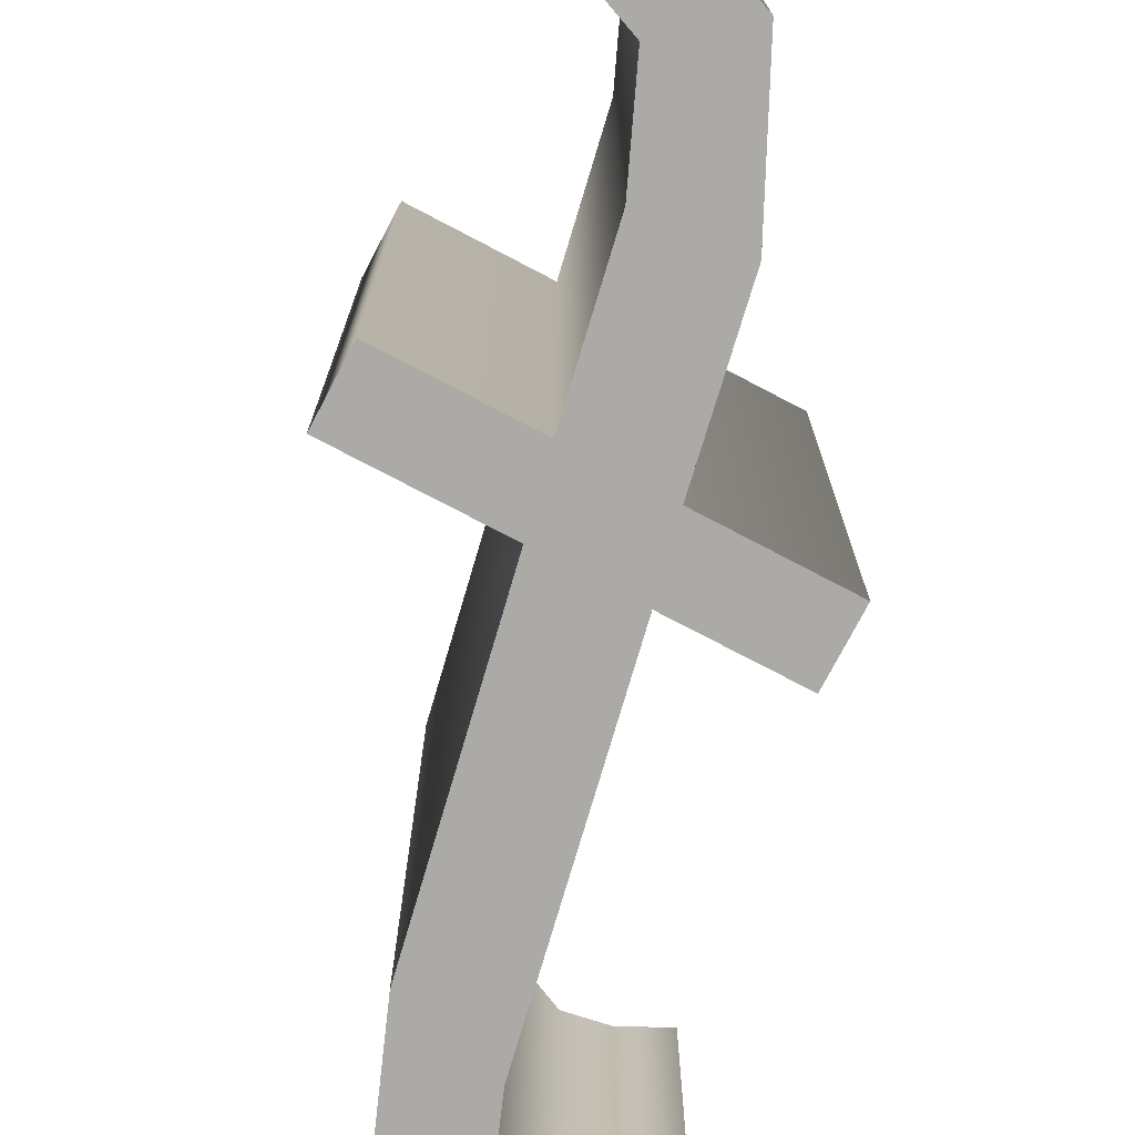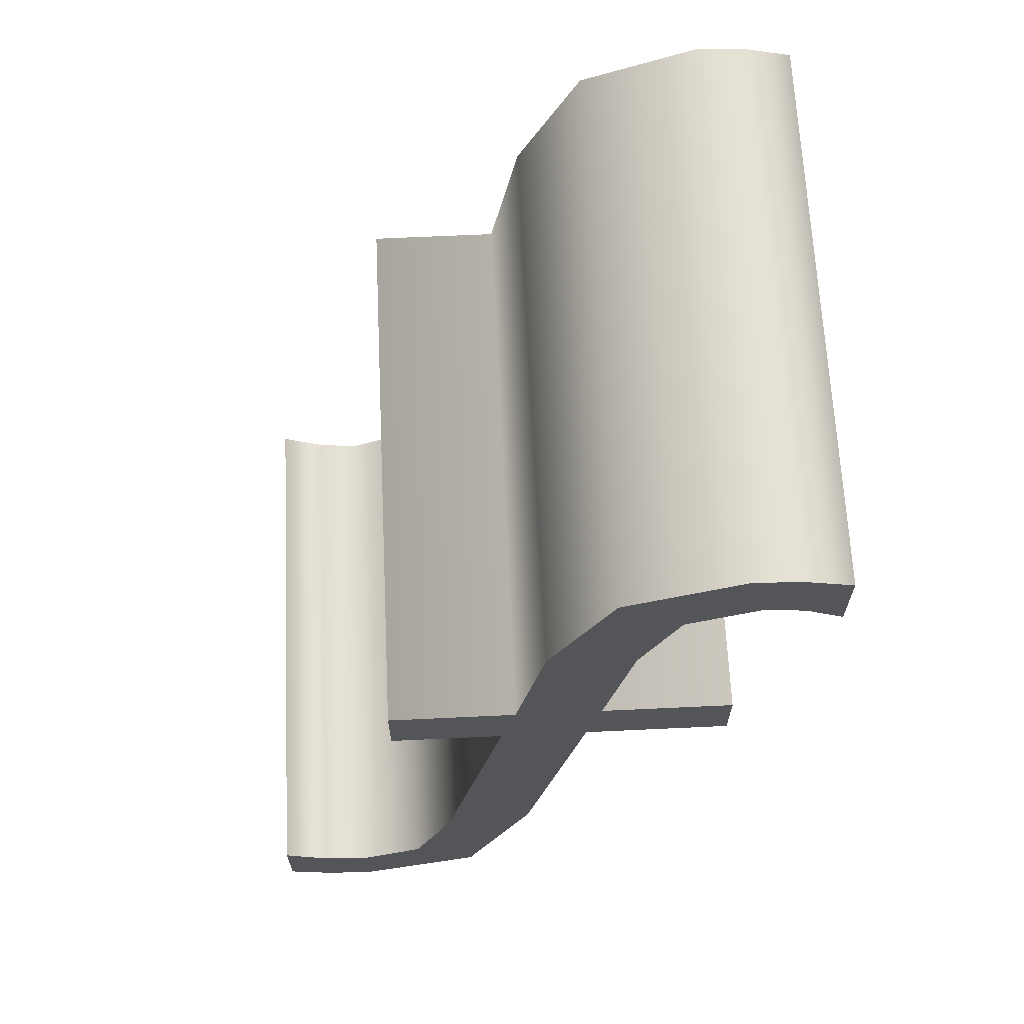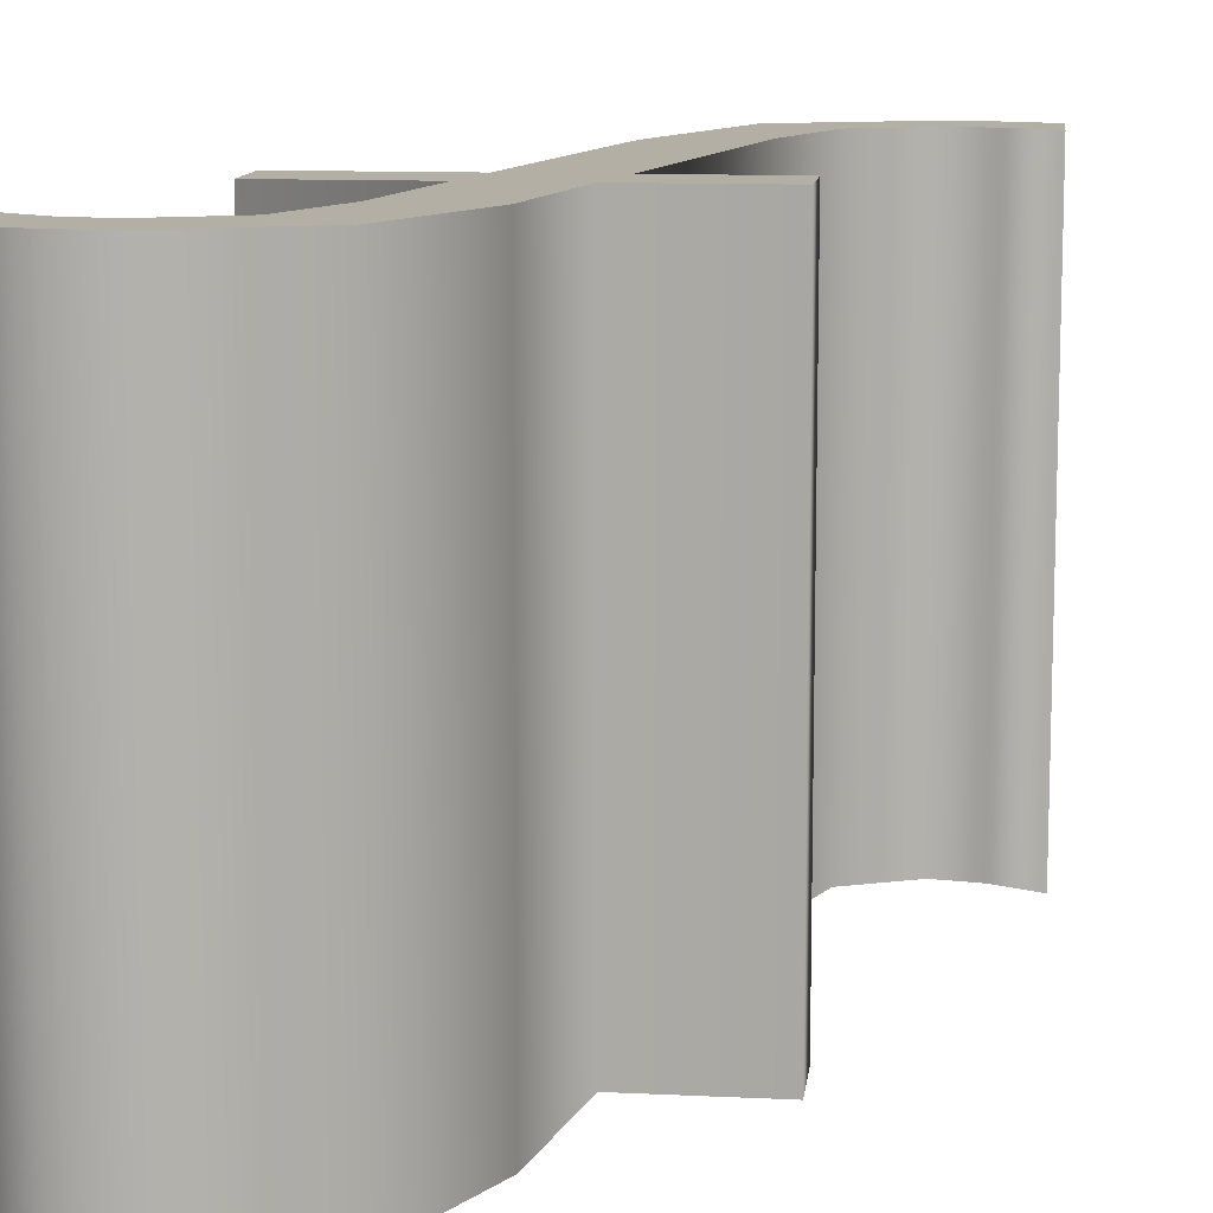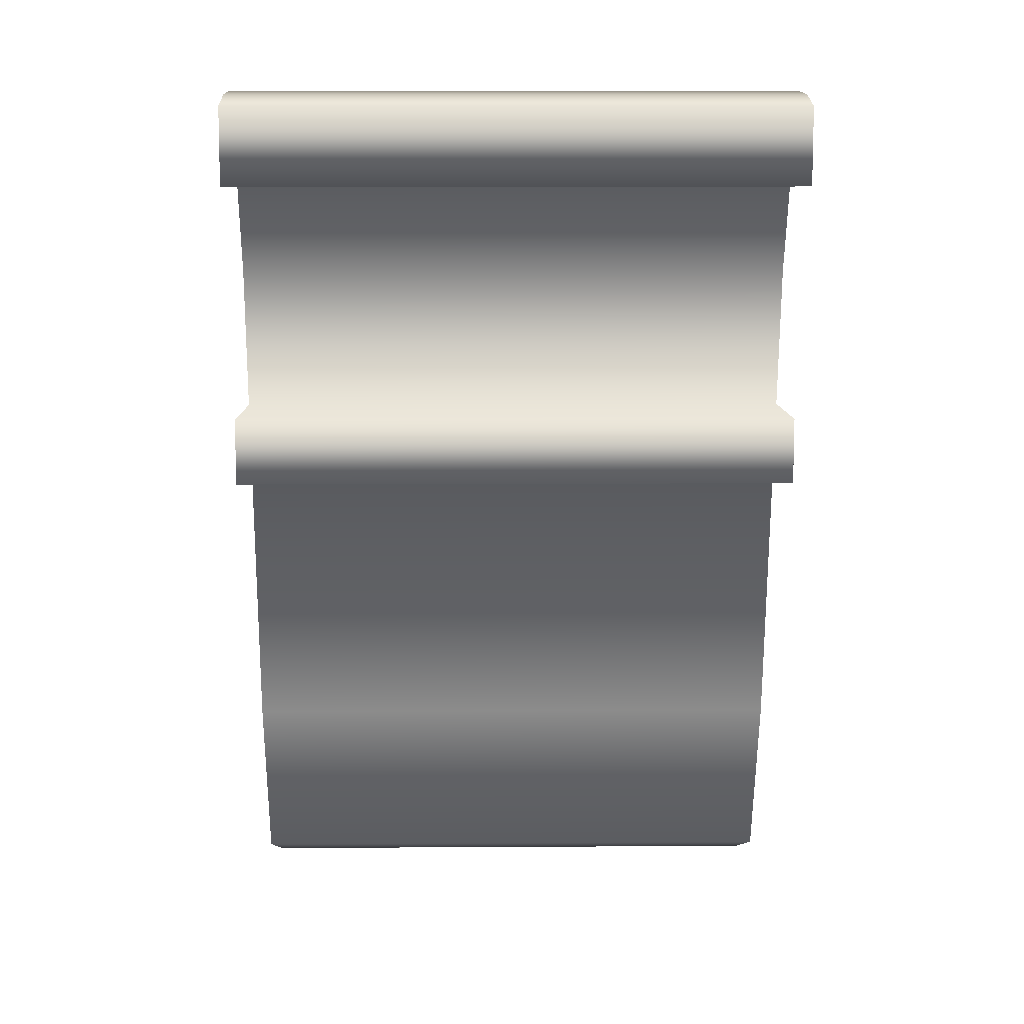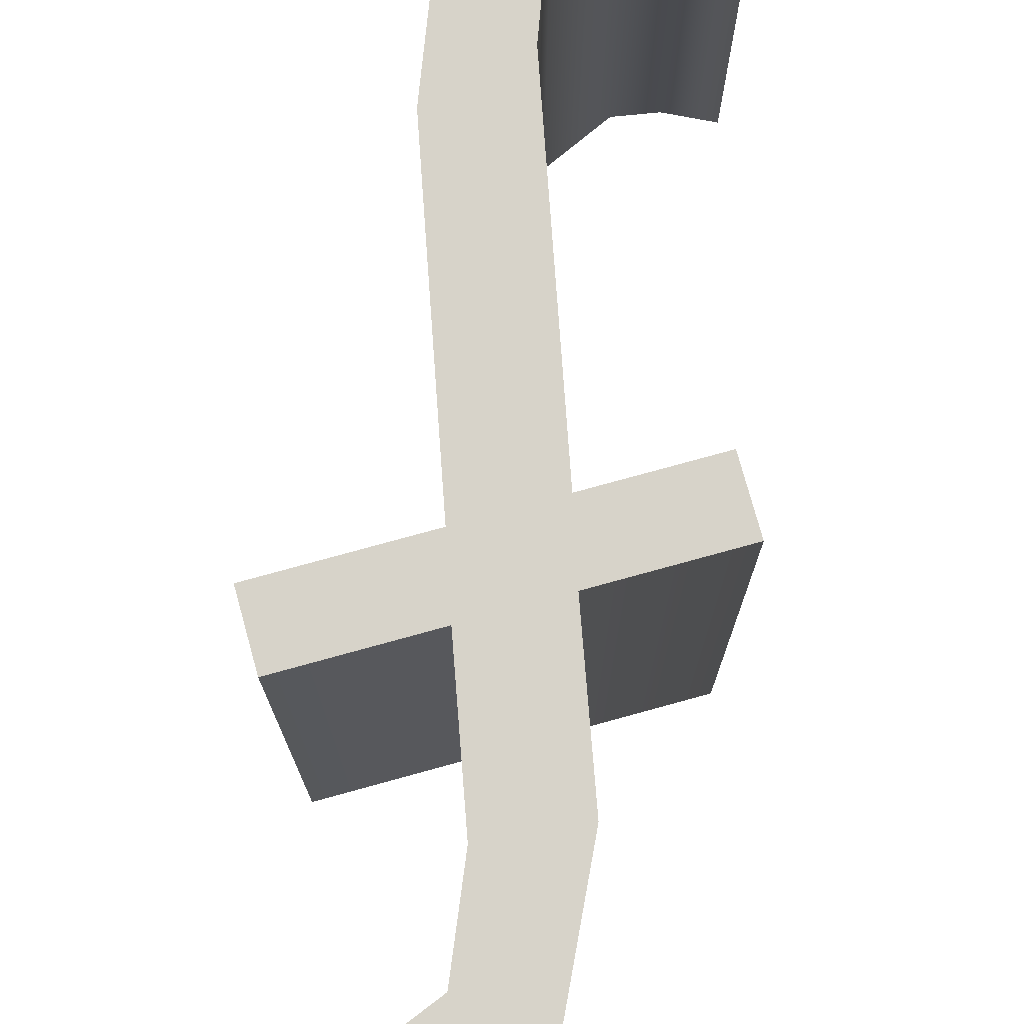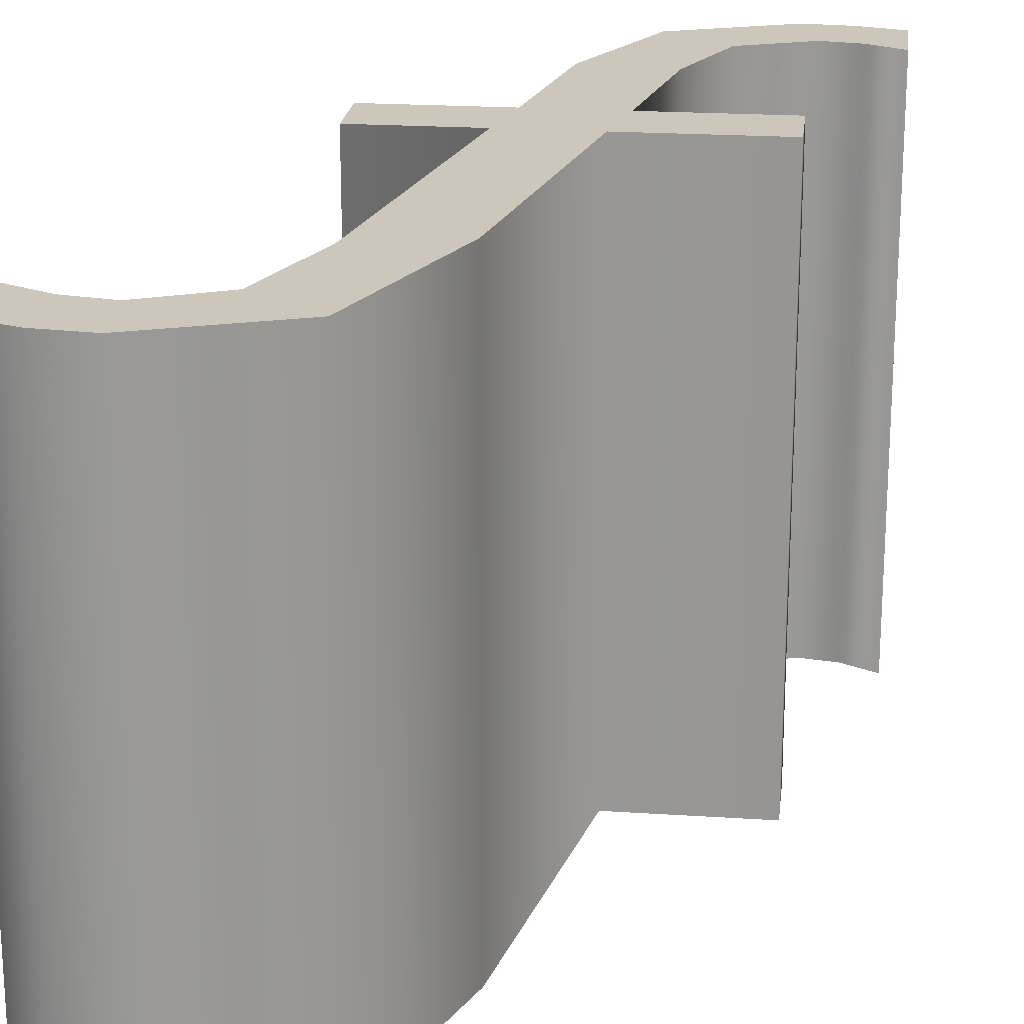
<metadata>
{"format":"obj","ext":"obj","renderer":"f3d","projection":"perspective","resolution":1024,"background":"white","views":[{"elev":-75.7,"azim":152.3,"up":"+Z"},{"elev":65.7,"azim":-2.7,"up":"+Y"},{"elev":11.3,"azim":-173.2,"up":"+Z"},{"elev":9.6,"azim":89.1,"up":"+Y"},{"elev":76.3,"azim":164.6,"up":"+Z"},{"elev":21.3,"azim":6.7,"up":"+Z"}]}
</metadata>
<code>
o Function_Sign_Text.145
v 0.1407 0.5517 0.3949
v 0.3583 0.6063 0.3949
v 0.2948 0.6118 0.3949
v 0.4175 0.5896 0.3949
v 0.3176 0.5236 0.3949
v 0.3694 0.515 0.3949
v 0.4175 0.4885 0.3949
v 0.05743 0.3787 0.3949
v 0.2233 0.486 0.3949
v 0.1727 0.367 0.3949
v 0.01858 0.1753 0.3949
v 0.1357 0.1753 0.3949
v -0.1535 0.08708 0.3949
v -0.1535 0.1753 0.3949
v 0.3127 0.1753 0.3949
v 0.3127 0.08708 0.3949
v -0.000533 0.08708 0.3949
v -0.08501 -0.3353 0.3949
v 0.1172 0.08708 0.3949
v 0.03893 -0.3045 0.3949
v -0.05479 -0.5453 0.3949
v -0.1396 -0.4799 0.3949
v -0.233 -0.5221 0.3949
v -0.3538 -0.5838 0.3949
v -0.2919 -0.512 0.3949
v -0.3538 -0.4814 0.3949
v -0.2274 -0.6103 0.3949
v -0.294 -0.6038 0.3949
v 0.3583 0.6063 0.3949
v 0.4175 0.5896 0.3949
v 0.4175 0.5896 -0.3631
v 0.3583 0.6063 -0.3631
v 0.4175 0.4885 0.3949
v 0.4175 0.4885 -0.3631
v 0.3694 0.515 0.3949
v 0.3694 0.515 -0.3631
v 0.3176 0.5236 0.3949
v 0.3176 0.5236 -0.3631
v 0.2233 0.486 0.3949
v 0.2233 0.486 -0.3631
v 0.1727 0.367 0.3949
v 0.1727 0.367 -0.3631
v 0.1357 0.1753 0.3949
v 0.1357 0.1753 -0.3631
v 0.3127 0.1753 0.3949
v 0.3127 0.1753 -0.3631
v 0.3127 0.08708 0.3949
v 0.3127 0.08708 -0.3631
v 0.1172 0.08708 0.3949
v 0.1172 0.08708 -0.3631
v 0.03893 -0.3045 0.3949
v 0.03893 -0.3045 -0.3631
v -0.05479 -0.5453 0.3949
v -0.05479 -0.5453 -0.3631
v -0.2274 -0.6103 0.3949
v -0.2274 -0.6103 -0.3631
v -0.294 -0.6038 0.3949
v -0.294 -0.6038 -0.3631
v -0.3538 -0.5838 0.3949
v -0.3538 -0.5838 -0.3631
v -0.3538 -0.4814 0.3949
v -0.3538 -0.4814 -0.3631
v -0.2919 -0.512 0.3949
v -0.2919 -0.512 -0.3631
v -0.233 -0.5221 0.3949
v -0.233 -0.5221 -0.3631
v -0.1396 -0.4799 0.3949
v -0.1396 -0.4799 -0.3631
v -0.08501 -0.3353 0.3949
v -0.08501 -0.3353 -0.3631
v -0.000533 0.08708 0.3949
v -0.000533 0.08708 -0.3631
v -0.1535 0.08708 0.3949
v -0.1535 0.08708 -0.3631
v -0.1535 0.1753 0.3949
v -0.1535 0.1753 -0.3631
v 0.01858 0.1753 0.3949
v 0.01858 0.1753 -0.3631
v 0.05743 0.3787 0.3949
v 0.05743 0.3787 -0.3631
v 0.1407 0.5517 0.3949
v 0.1407 0.5517 -0.3631
v 0.2948 0.6118 0.3949
v 0.2948 0.6118 -0.3631
v 0.3583 0.6063 -0.3631
v 0.1407 0.5517 -0.3631
v 0.2948 0.6118 -0.3631
v 0.4175 0.5896 -0.3631
v 0.3176 0.5236 -0.3631
v 0.3694 0.515 -0.3631
v 0.4175 0.4885 -0.3631
v 0.2233 0.486 -0.3631
v 0.05743 0.3787 -0.3631
v 0.1727 0.367 -0.3631
v 0.01858 0.1753 -0.3631
v 0.1357 0.1753 -0.3631
v -0.1535 0.08708 -0.3631
v -0.1535 0.1753 -0.3631
v 0.3127 0.1753 -0.3631
v 0.3127 0.08708 -0.3631
v -0.000533 0.08708 -0.3631
v 0.1172 0.08708 -0.3631
v -0.08501 -0.3353 -0.3631
v 0.03893 -0.3045 -0.3631
v -0.05479 -0.5453 -0.3631
v -0.1396 -0.4799 -0.3631
v -0.233 -0.5221 -0.3631
v -0.2919 -0.512 -0.3631
v -0.3538 -0.5838 -0.3631
v -0.3538 -0.4814 -0.3631
v -0.2274 -0.6103 -0.3631
v -0.294 -0.6038 -0.3631
f 1 2 3
f 1 4 2
f 1 5 4
f 5 6 4
f 6 7 4
f 8 9 1
f 9 5 1
f 8 10 9
f 11 10 8
f 11 12 10
f 13 11 14
f 13 12 11
f 13 15 12
f 13 16 15
f 17 16 13
f 18 19 17
f 19 16 17
f 18 20 19
f 18 21 20
f 22 21 18
f 23 21 22
f 24 25 26
f 24 23 25
f 24 21 23
f 24 27 21
f 28 27 24
f 85 86 87
f 88 86 85
f 89 86 88
f 90 89 88
f 91 90 88
f 92 93 86
f 89 92 86
f 94 93 92
f 94 95 93
f 96 95 94
f 95 97 98
f 96 97 95
f 99 97 96
f 100 97 99
f 100 101 97
f 102 103 101
f 100 102 101
f 104 103 102
f 105 103 104
f 105 106 103
f 105 107 106
f 108 109 110
f 107 109 108
f 105 109 107
f 111 109 105
f 111 112 109
f 30 32 29
f 33 31 30
f 35 34 33
f 37 36 35
f 39 38 37
f 41 40 39
f 43 42 41
f 45 44 43
f 47 46 45
f 49 48 47
f 51 50 49
f 53 52 51
f 55 54 53
f 57 56 55
f 59 58 57
f 61 60 59
f 63 62 61
f 65 64 63
f 67 66 65
f 69 68 67
f 71 70 69
f 73 72 71
f 75 74 73
f 77 76 75
f 79 78 77
f 81 80 79
f 83 82 81
f 29 84 83
f 30 31 32
f 33 34 31
f 35 36 34
f 37 38 36
f 39 40 38
f 41 42 40
f 43 44 42
f 45 46 44
f 47 48 46
f 49 50 48
f 51 52 50
f 53 54 52
f 55 56 54
f 57 58 56
f 59 60 58
f 61 62 60
f 63 64 62
f 65 66 64
f 67 68 66
f 69 70 68
f 71 72 70
f 73 74 72
f 75 76 74
f 77 78 76
f 79 80 78
f 81 82 80
f 83 84 82
f 29 32 84

</code>
